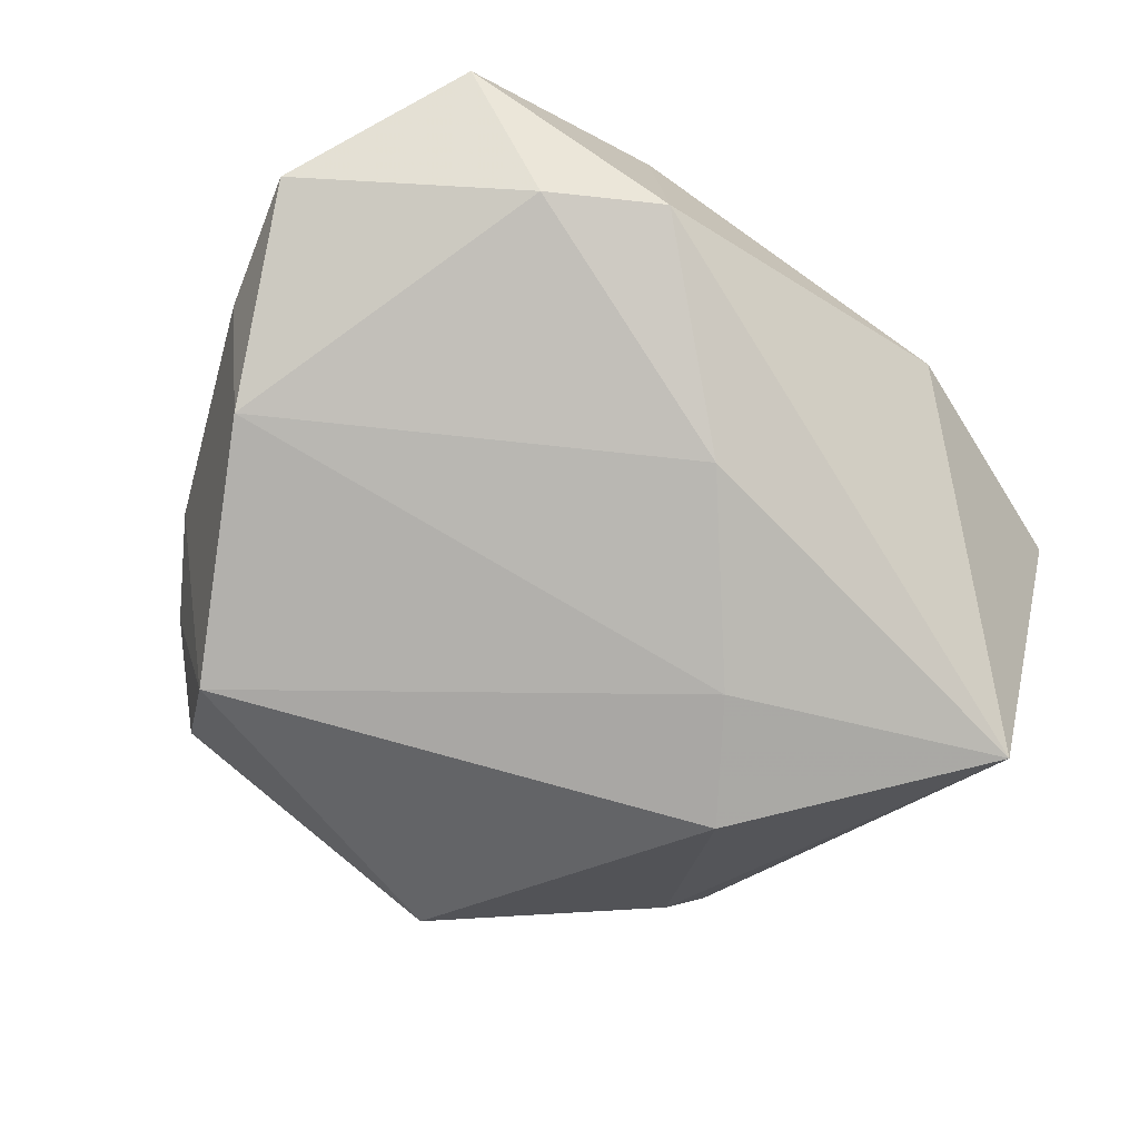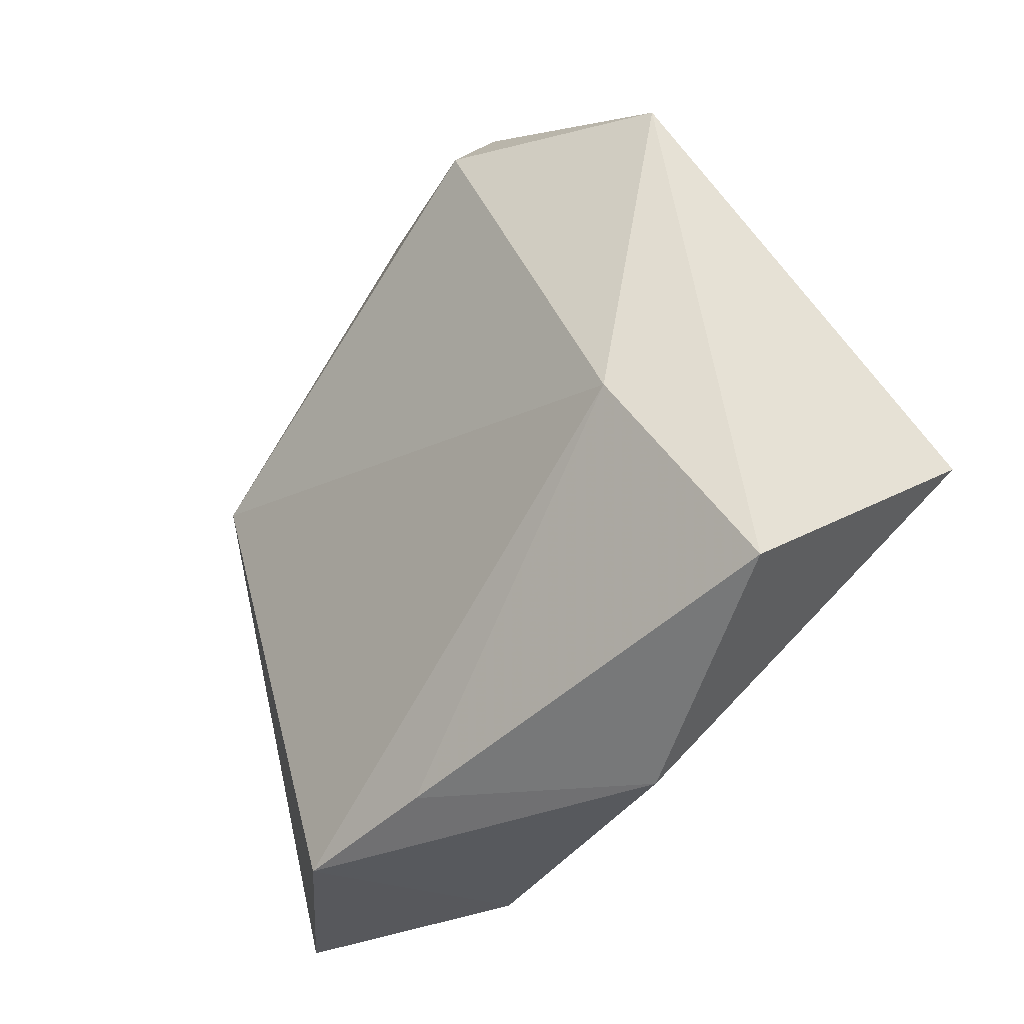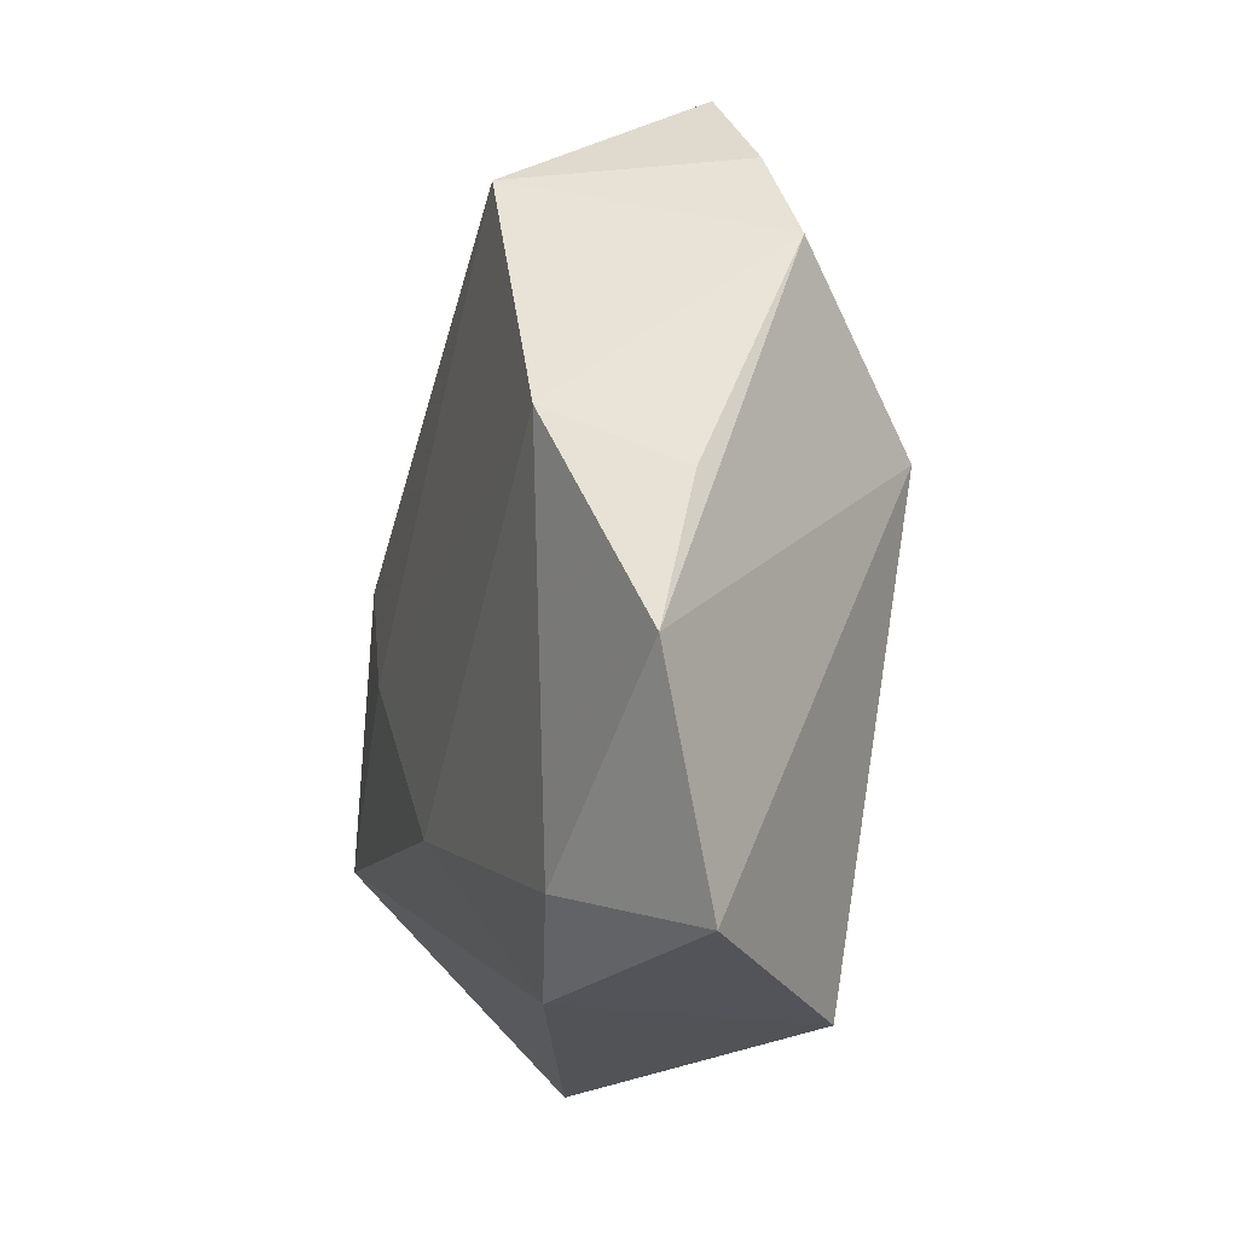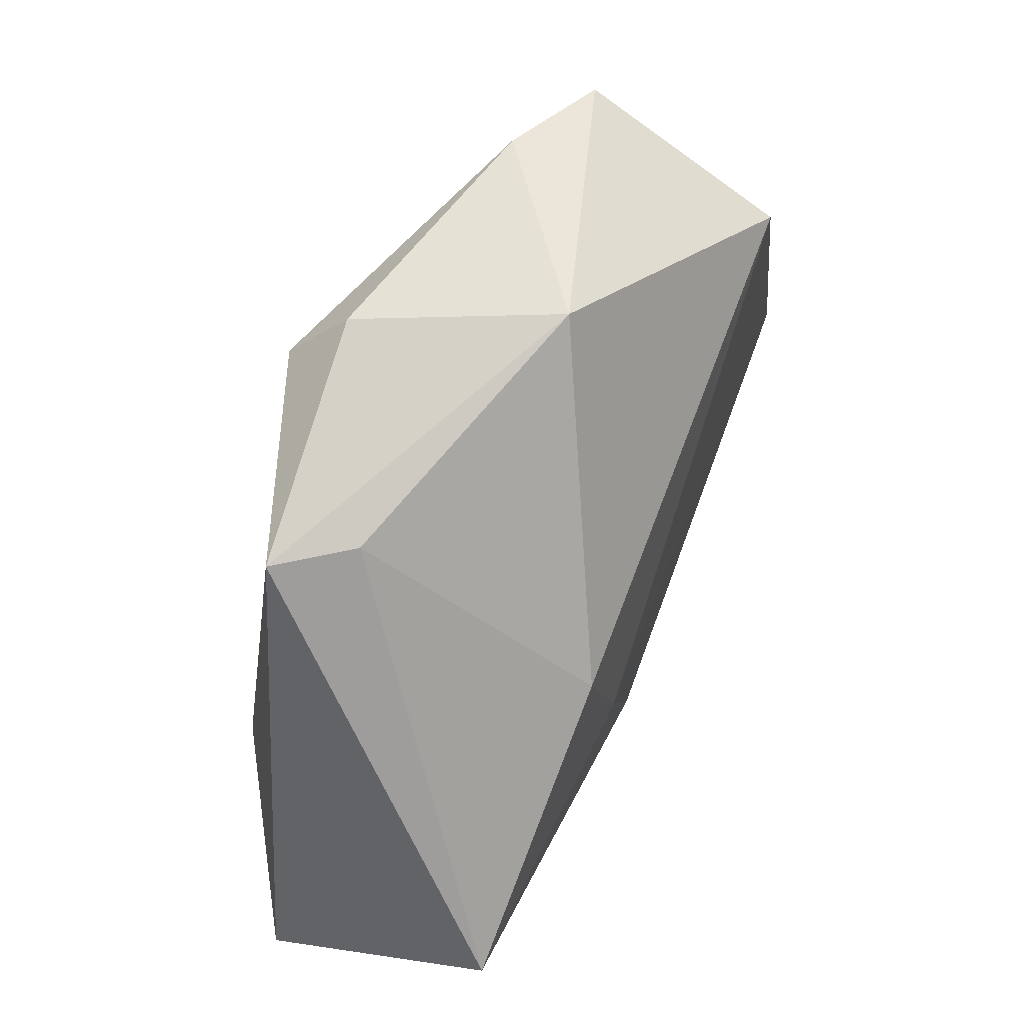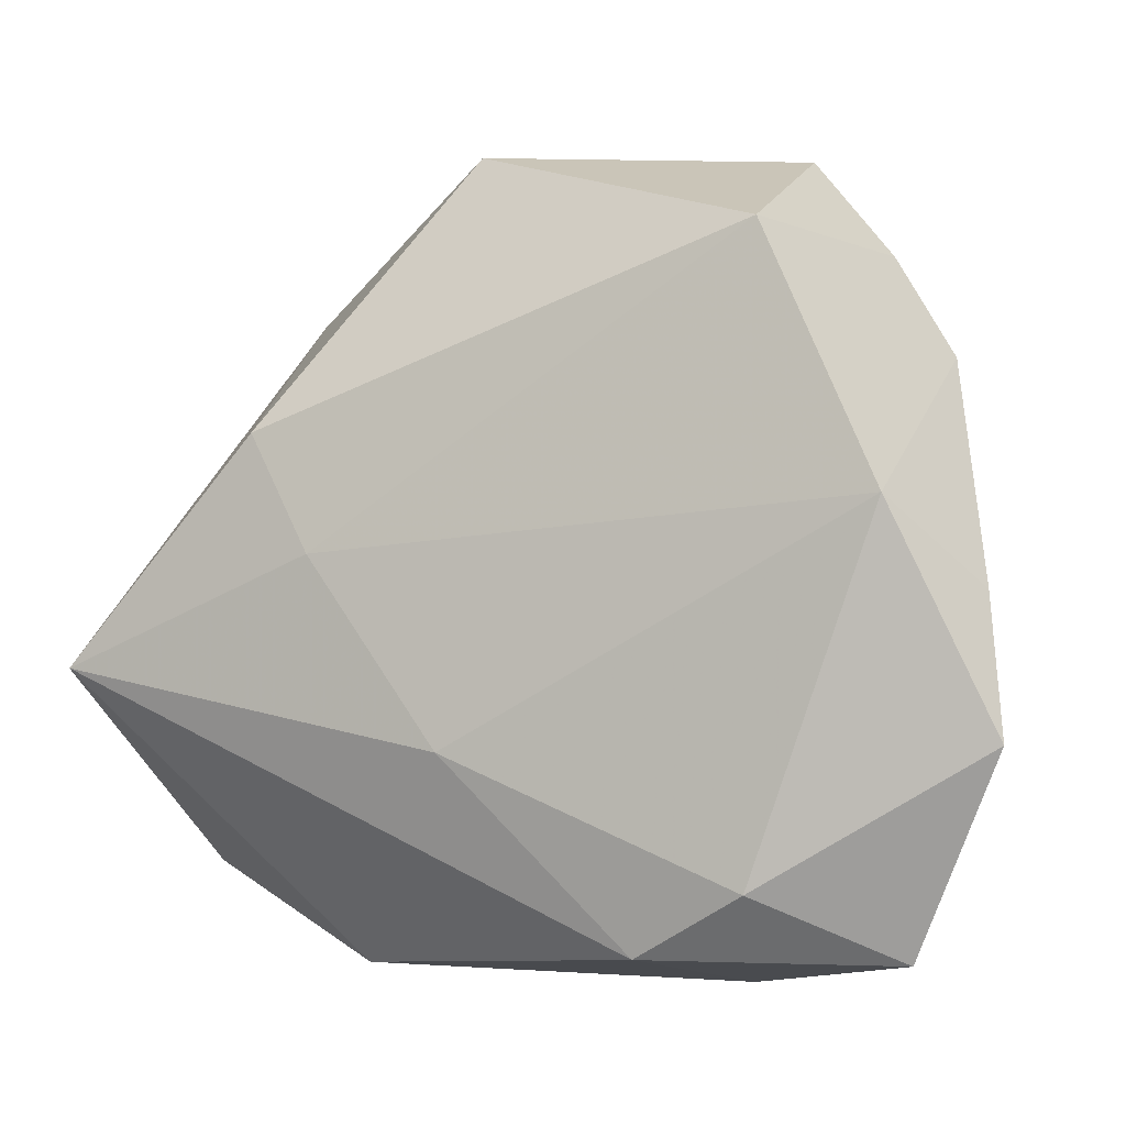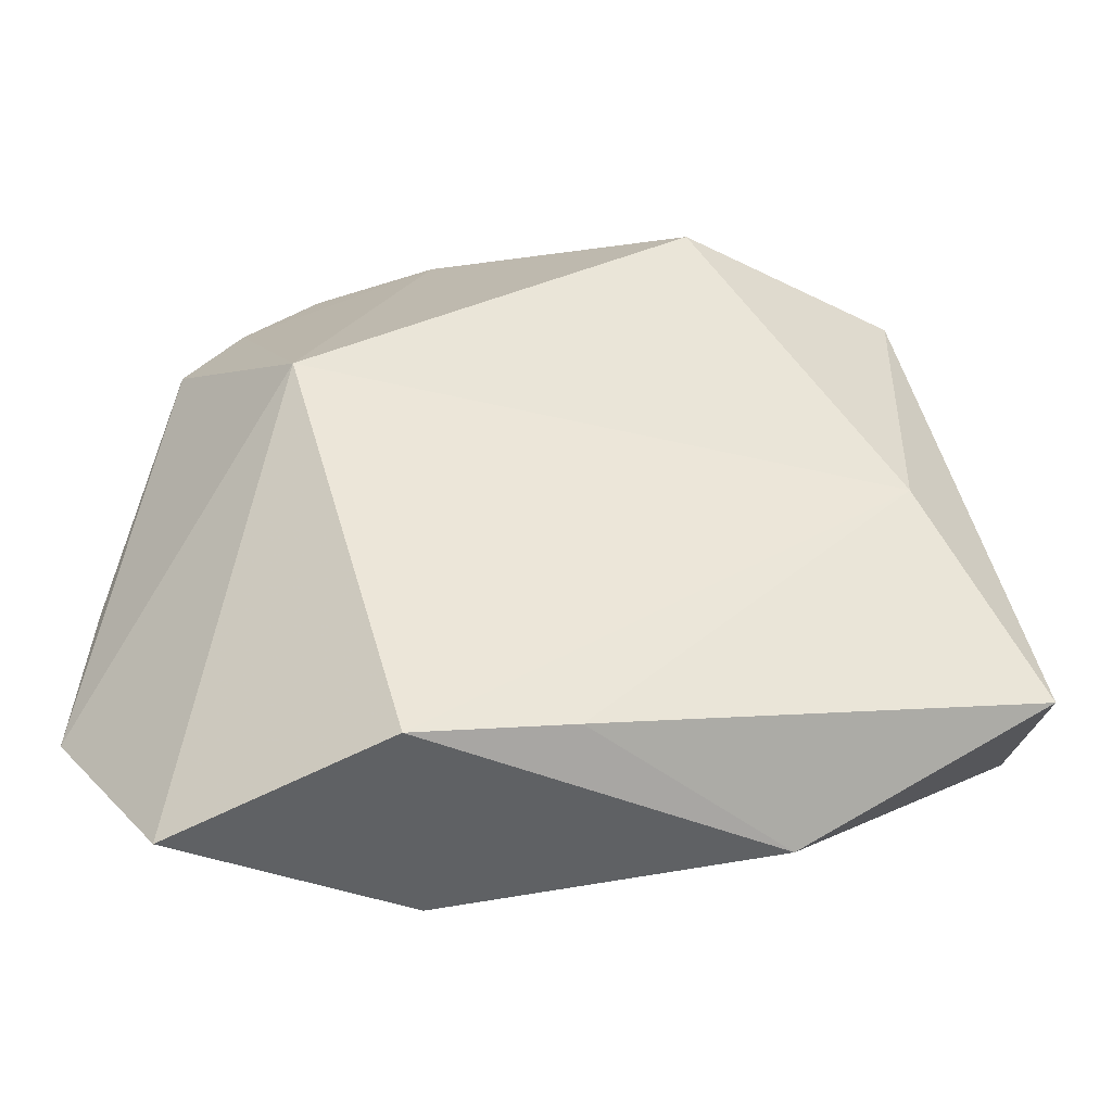
<metadata>
{"format":"obj","ext":"obj","renderer":"f3d","projection":"perspective","resolution":1024,"background":"white","views":[{"elev":-75.0,"azim":-30.3,"up":"+Z"},{"elev":-29.1,"azim":51.8,"up":"+Y"},{"elev":-24.3,"azim":-102.0,"up":"+Y"},{"elev":52.8,"azim":114.3,"up":"+Y"},{"elev":-12.4,"azim":-152.5,"up":"+Y"},{"elev":-49.2,"azim":-2.9,"up":"+Y"}]}
</metadata>
<code>
v -0.04326 -0.006386 -0.003257
v -0.01381 0.0399 0.006312
v 0.01109 0.03735 0.01155
v 0.004567 0.04015 -0.007557
v 0.03333 0.02845 0.008953
v -0.0113 -0.03731 -0.008164
v -0.02575 0.0378 0.002773
v -0.03774 0.01793 0.006942
v -0.01333 -0.0382 0.01447
v 0.02037 -0.03617 -0.0003197
v -0.02284 -0.03233 -0.0102
v 0.04329 -0.02466 0.007564
v 0.01673 -9.691e-05 -0.01852
v -0.04513 -0.02049 -0.006539
v 0.03159 -0.004578 0.01458
v -0.02553 0.005164 0.01893
v -0.03423 -0.03808 4.106e-05
v -0.03269 0.02796 0.005044
v 0.004492 -0.01896 -0.01562
v -0.02764 0.02612 -0.01609
v 0.02848 0.02913 0.002024
v 0.001405 -0.03487 0.01293
v 0.0448 -0.008236 -0.01695
v 0.01221 0.03139 0.01742
v 0.02319 0.01226 -0.01854
v -0.03779 0.0004327 -0.01431
f 23 5 12
f 9 16 17
f 12 5 15
f 16 9 15
f 10 23 12
f 24 2 16
f 16 15 24
f 24 15 5
f 16 2 18
f 22 10 12
f 9 10 22
f 12 15 22
f 22 15 9
f 14 11 17
f 17 16 14
f 17 11 6
f 6 9 17
f 6 10 9
f 23 10 6
f 5 23 21
f 23 25 21
f 23 6 19
f 19 6 11
f 3 24 5
f 2 24 3
f 8 18 20
f 16 18 8
f 8 14 16
f 1 14 8
f 20 18 7
f 7 18 2
f 13 25 23
f 23 19 13
f 20 25 13
f 2 3 4
f 5 21 4
f 4 3 5
f 20 7 4
f 4 7 2
f 4 25 20
f 4 21 25
f 20 13 26
f 26 13 19
f 26 19 11
f 11 14 26
f 26 14 1
f 26 8 20
f 1 8 26

</code>
